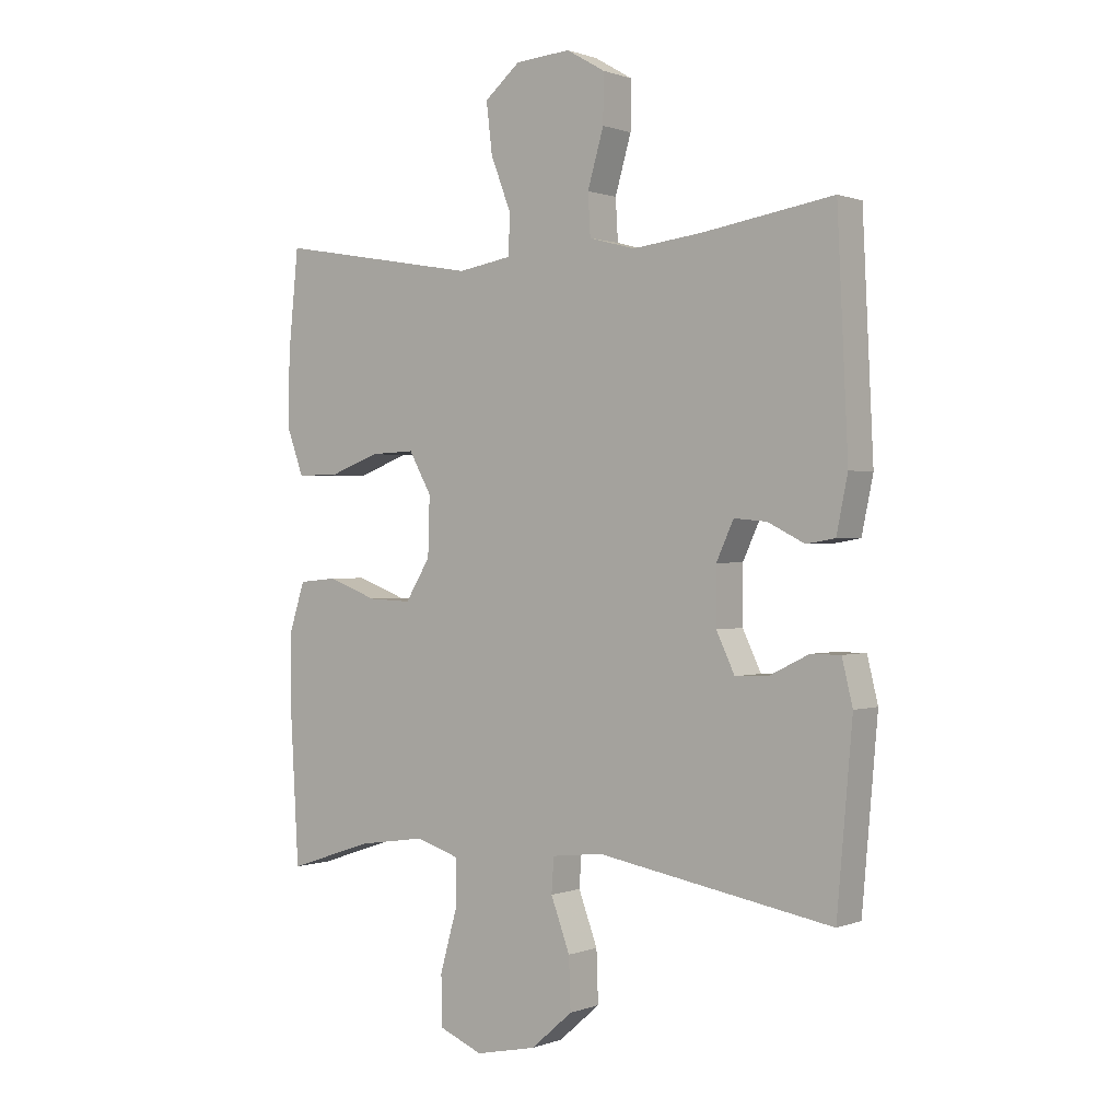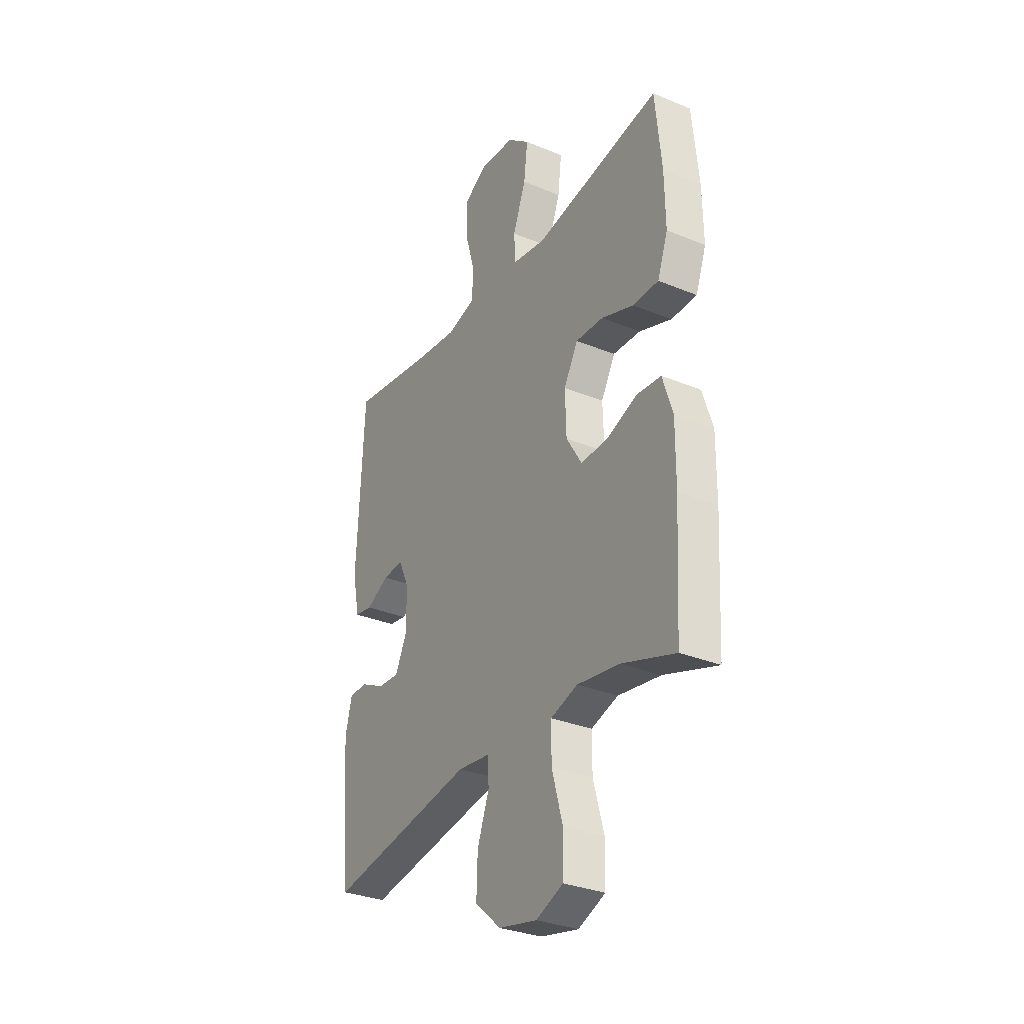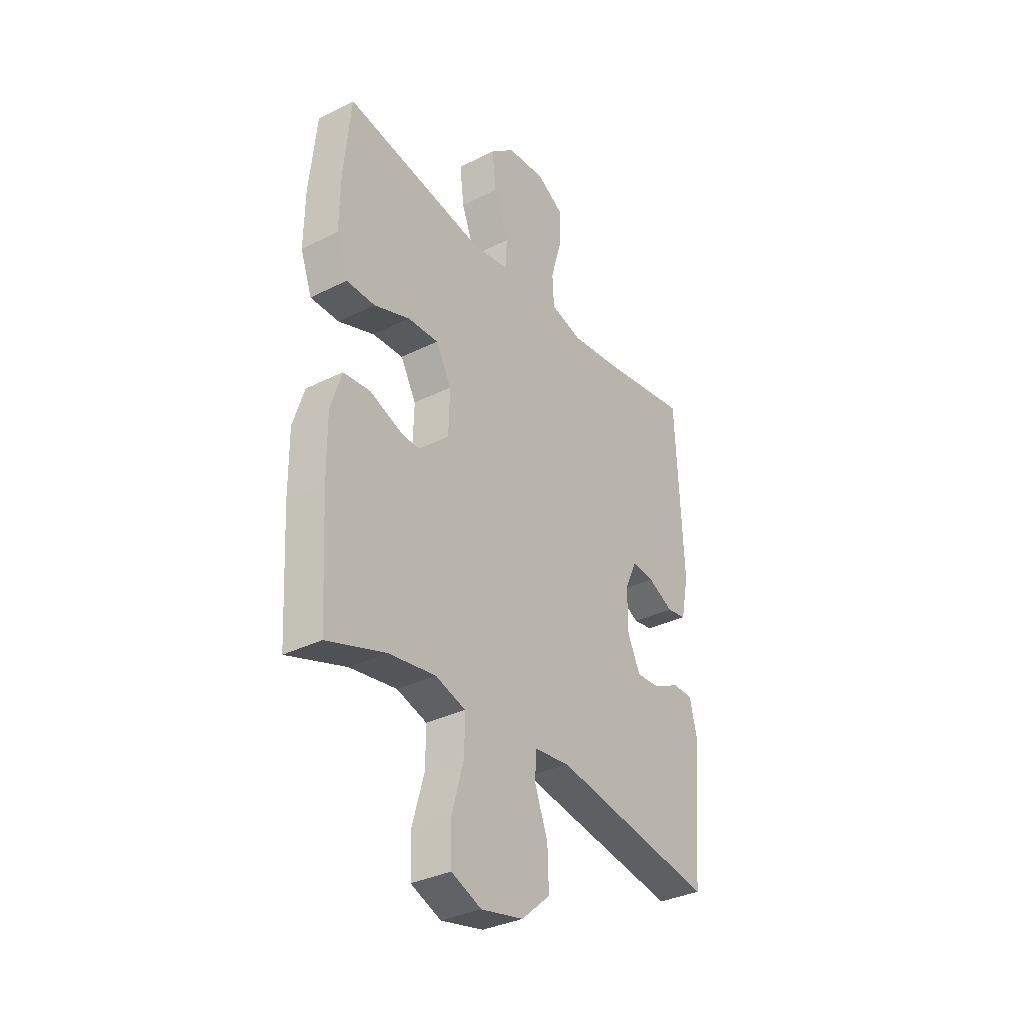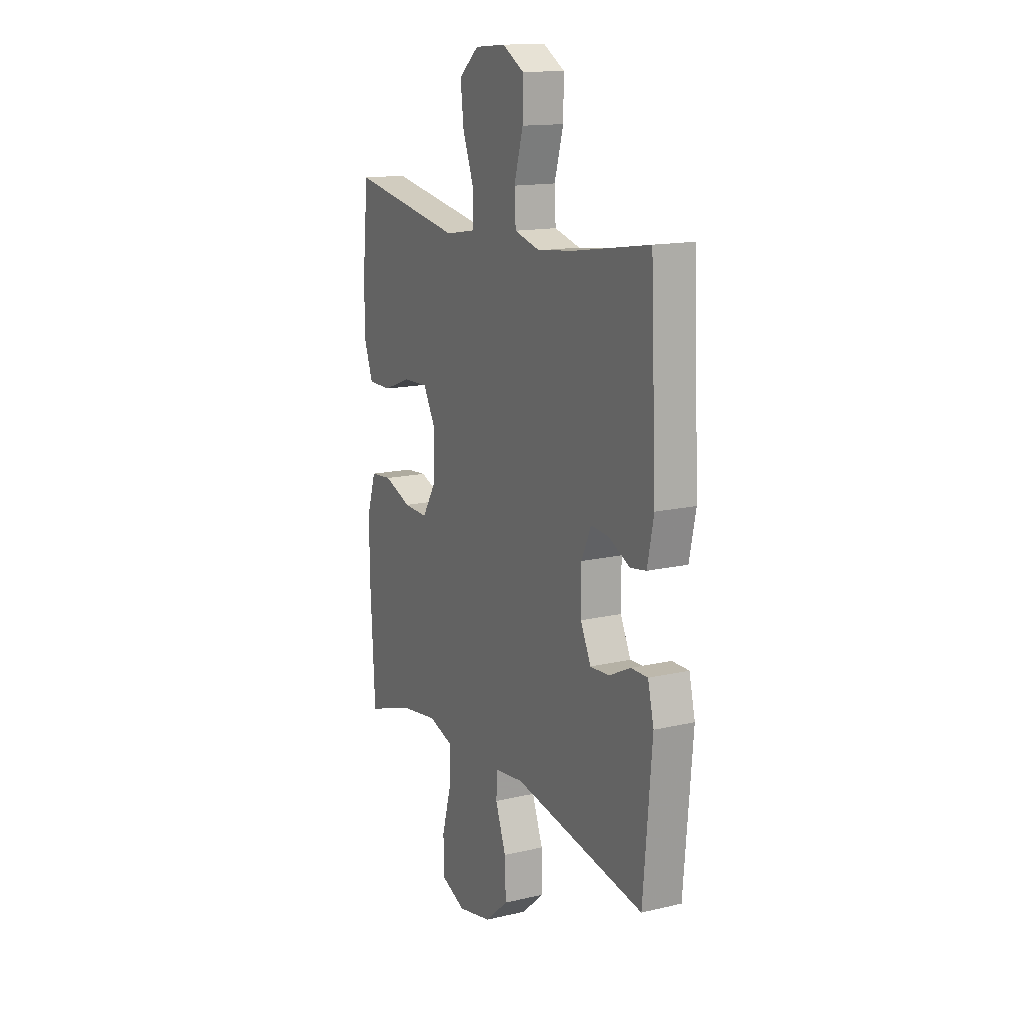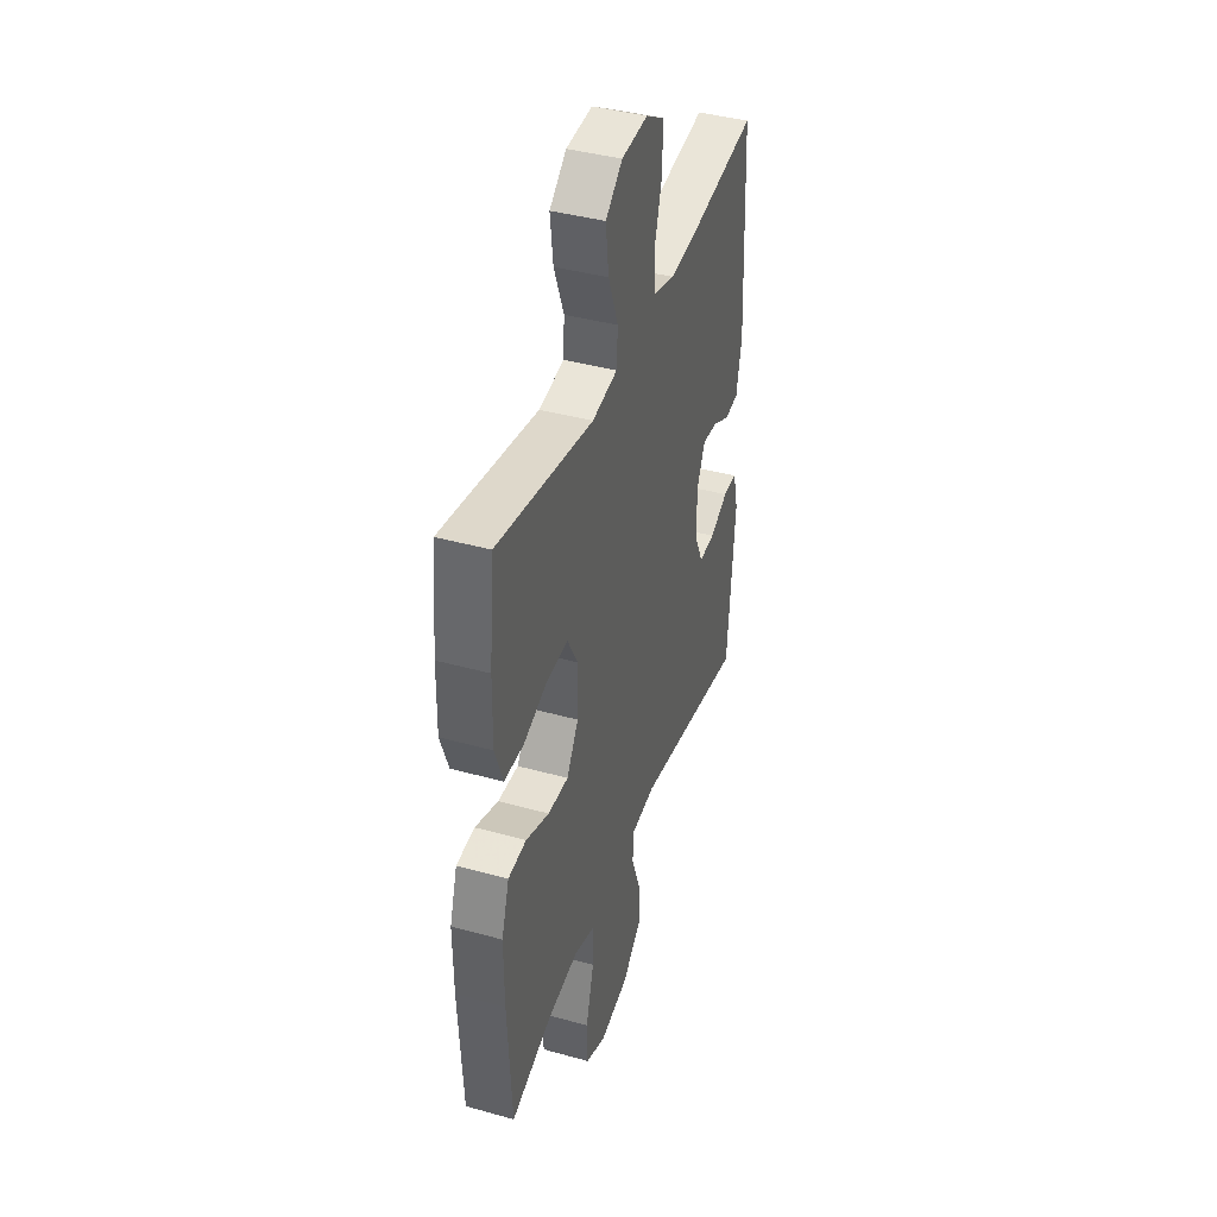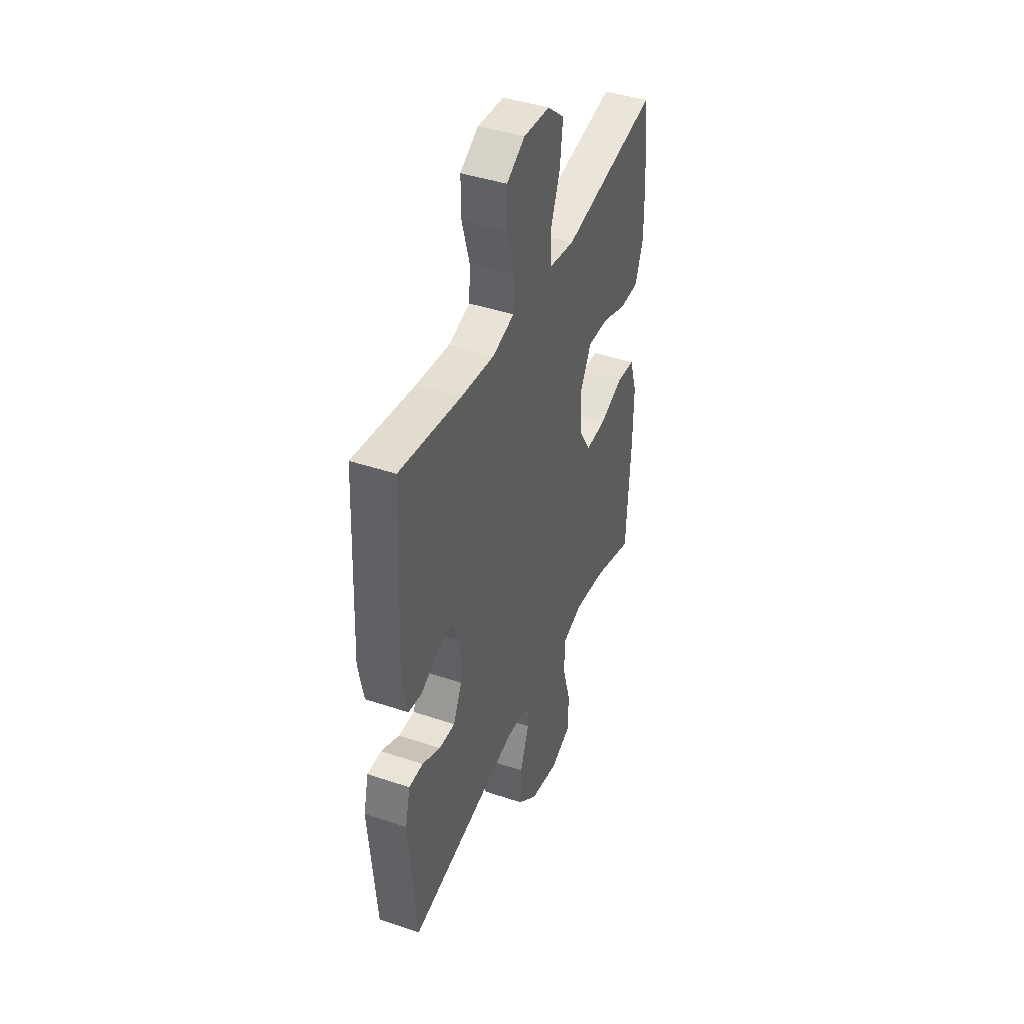
<metadata>
{"format":"obj","ext":"obj","renderer":"f3d","projection":"perspective","resolution":1024,"background":"white","views":[{"elev":0.6,"azim":-143.3,"up":"+Z"},{"elev":-31.5,"azim":59.7,"up":"+Z"},{"elev":-33.8,"azim":124.3,"up":"+Z"},{"elev":14.7,"azim":-116.9,"up":"+Z"},{"elev":40.4,"azim":108.8,"up":"+Z"},{"elev":42.4,"azim":-68.1,"up":"+Z"}]}
</metadata>
<code>
v -0.5 0.07 0.5
v -0.28 0.07 0.465
v -0.162 0.07 0.451
v -0.085 0.07 0.472
v -0.081 0.07 0.541
v -0.108 0.07 0.634
v -0.109 0.07 0.714
v -0.044 0.07 0.752
v 0.049 0.07 0.745
v 0.109 0.07 0.695
v 0.099 0.07 0.611
v 0.064 0.07 0.52
v 0.068 0.07 0.455
v 0.158 0.07 0.44
v 0.5 0.07 0.5
v 0.517 0.07 0.33
v 0.519 0.07 0.21
v 0.491 0.07 0.133
v 0.422 0.07 0.132
v 0.335 0.07 0.164
v 0.26 0.07 0.167
v 0.222 0.07 0.099
v 0.225 0.07 0.001
v 0.267 0.07 -0.067
v 0.34 0.07 -0.064
v 0.423 0.07 -0.033
v 0.488 0.07 -0.039
v 0.515 0.07 -0.123
v 0.514 0.07 -0.253
v 0.5 0.07 -0.5
v 0.357 0.07 -0.452
v 0.243 0.07 -0.435
v 0.17 0.07 -0.458
v 0.17 0.07 -0.537
v 0.199 0.07 -0.64
v 0.197 0.07 -0.724
v 0.124 0.07 -0.754
v 0.021 0.07 -0.732
v -0.049 0.07 -0.671
v -0.046 0.07 -0.585
v -0.014 0.07 -0.499
v -0.018 0.07 -0.441
v -0.104 0.07 -0.431
v -0.5 0.07 -0.5
v -0.526 0.07 -0.201
v -0.508 0.07 -0.127
v -0.458 0.07 -0.127
v -0.393 0.07 -0.159
v -0.336 0.07 -0.162
v -0.305 0.07 -0.097
v -0.305 0.07 -0.003
v -0.334 0.07 0.06
v -0.389 0.07 0.055
v -0.451 0.07 0.024
v -0.499 0.07 0.032
v -0.518 0.07 0.124
v -0.5 0 0.5
v -0.28 0 0.465
v -0.162 0 0.451
v -0.085 0 0.472
v -0.081 0 0.541
v -0.108 0 0.634
v -0.109 0 0.714
v -0.044 0 0.752
v 0.049 0 0.745
v 0.109 0 0.695
v 0.099 0 0.611
v 0.064 0 0.52
v 0.068 0 0.455
v 0.158 0 0.44
v 0.5 0 0.5
v 0.517 0 0.33
v 0.519 0 0.21
v 0.491 0 0.133
v 0.422 0 0.132
v 0.335 0 0.164
v 0.26 0 0.167
v 0.222 0 0.099
v 0.225 0 0.001
v 0.267 0 -0.067
v 0.34 0 -0.064
v 0.423 0 -0.033
v 0.488 0 -0.039
v 0.515 0 -0.123
v 0.514 0 -0.253
v 0.5 0 -0.5
v 0.357 0 -0.452
v 0.243 0 -0.435
v 0.17 0 -0.458
v 0.17 0 -0.537
v 0.199 0 -0.64
v 0.197 0 -0.724
v 0.124 0 -0.754
v 0.021 0 -0.732
v -0.049 0 -0.671
v -0.046 0 -0.585
v -0.014 0 -0.499
v -0.018 0 -0.441
v -0.104 0 -0.431
v -0.5 0 -0.5
v -0.526 0 -0.201
v -0.508 0 -0.127
v -0.458 0 -0.127
v -0.393 0 -0.159
v -0.336 0 -0.162
v -0.305 0 -0.097
v -0.305 0 -0.003
v -0.334 0 0.06
v -0.389 0 0.055
v -0.451 0 0.024
v -0.499 0 0.032
v -0.518 0 0.124
f 53 54 55 56
f 52 53 56 1
f 51 52 1 2
f 50 51 2 3
f 45 46 47 48
f 43 44 45 48
f 42 43 48 49
f 38 39 40 41
f 38 41 42
f 37 38 42
f 34 35 36 37
f 33 34 37 42
f 32 33 42 49
f 28 29 30 31
f 25 26 27 28
f 24 25 28 31
f 23 24 31 32
f 17 18 19 20
f 17 20 21
f 14 15 16 17
f 13 14 17 21
f 9 10 11 12
f 9 12 13
f 8 9 13
f 5 6 7 8
f 4 5 8 13
f 50 3 4 13
f 23 32 49 50
f 22 23 50 13
f 13 21 22
f 112 111 110 109
f 57 112 109 108
f 58 57 108 107
f 59 58 107 106
f 104 103 102 101
f 104 101 100 99
f 105 104 99 98
f 97 96 95 94
f 98 97 94
f 98 94 93
f 93 92 91 90
f 98 93 90 89
f 105 98 89 88
f 87 86 85 84
f 84 83 82 81
f 87 84 81 80
f 88 87 80 79
f 76 75 74 73
f 77 76 73
f 73 72 71 70
f 77 73 70 69
f 68 67 66 65
f 69 68 65
f 69 65 64
f 64 63 62 61
f 69 64 61 60
f 69 60 59 106
f 106 105 88 79
f 69 106 79 78
f 78 77 69
f 1 57 58 2
f 2 58 59 3
f 3 59 60 4
f 4 60 61 5
f 5 61 62 6
f 6 62 63 7
f 7 63 64 8
f 8 64 65 9
f 9 65 66 10
f 10 66 67 11
f 11 67 68 12
f 12 68 69 13
f 13 69 70 14
f 14 70 71 15
f 15 71 72 16
f 16 72 73 17
f 17 73 74 18
f 18 74 75 19
f 19 75 76 20
f 20 76 77 21
f 21 77 78 22
f 22 78 79 23
f 23 79 80 24
f 24 80 81 25
f 25 81 82 26
f 26 82 83 27
f 27 83 84 28
f 28 84 85 29
f 29 85 86 30
f 30 86 87 31
f 31 87 88 32
f 32 88 89 33
f 33 89 90 34
f 34 90 91 35
f 35 91 92 36
f 36 92 93 37
f 37 93 94 38
f 38 94 95 39
f 39 95 96 40
f 40 96 97 41
f 41 97 98 42
f 42 98 99 43
f 43 99 100 44
f 44 100 101 45
f 45 101 102 46
f 46 102 103 47
f 47 103 104 48
f 48 104 105 49
f 49 105 106 50
f 50 106 107 51
f 51 107 108 52
f 52 108 109 53
f 53 109 110 54
f 54 110 111 55
f 55 111 112 56
f 56 112 57 1

</code>
